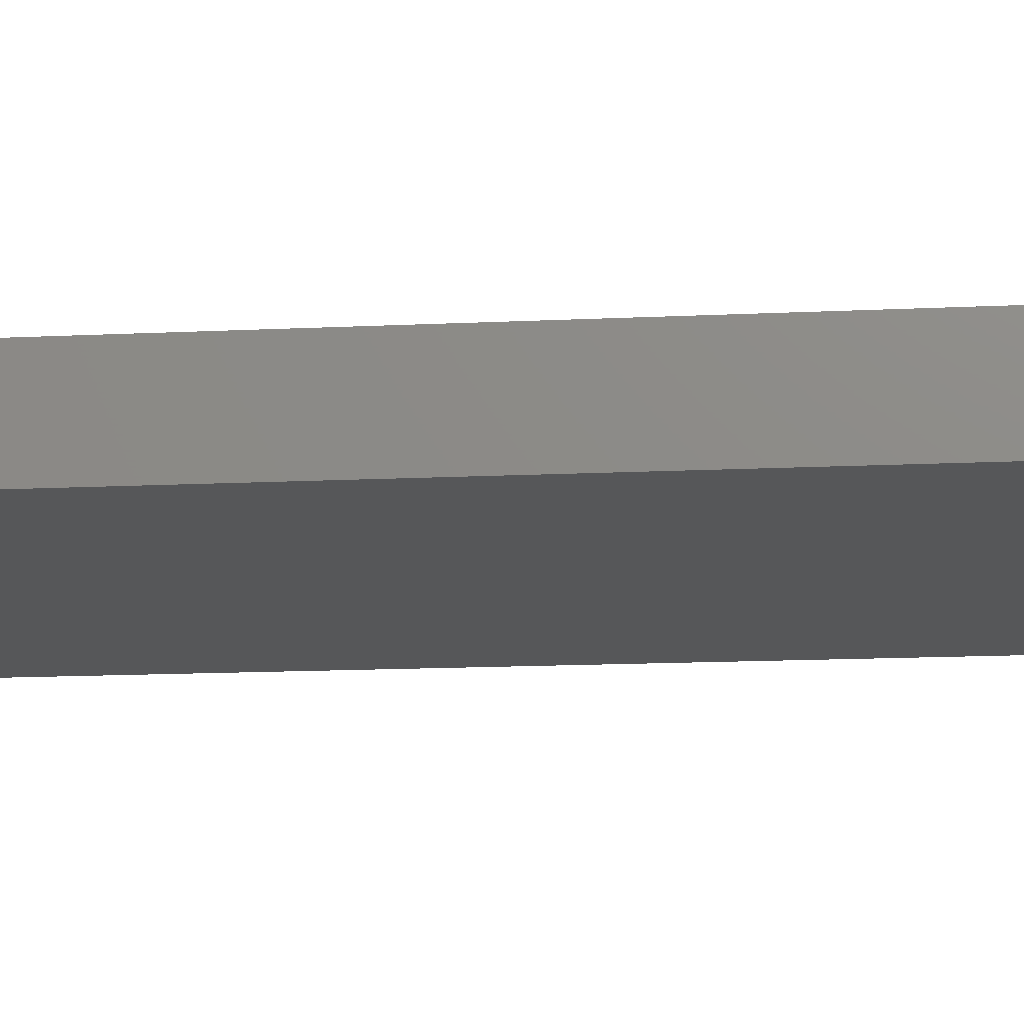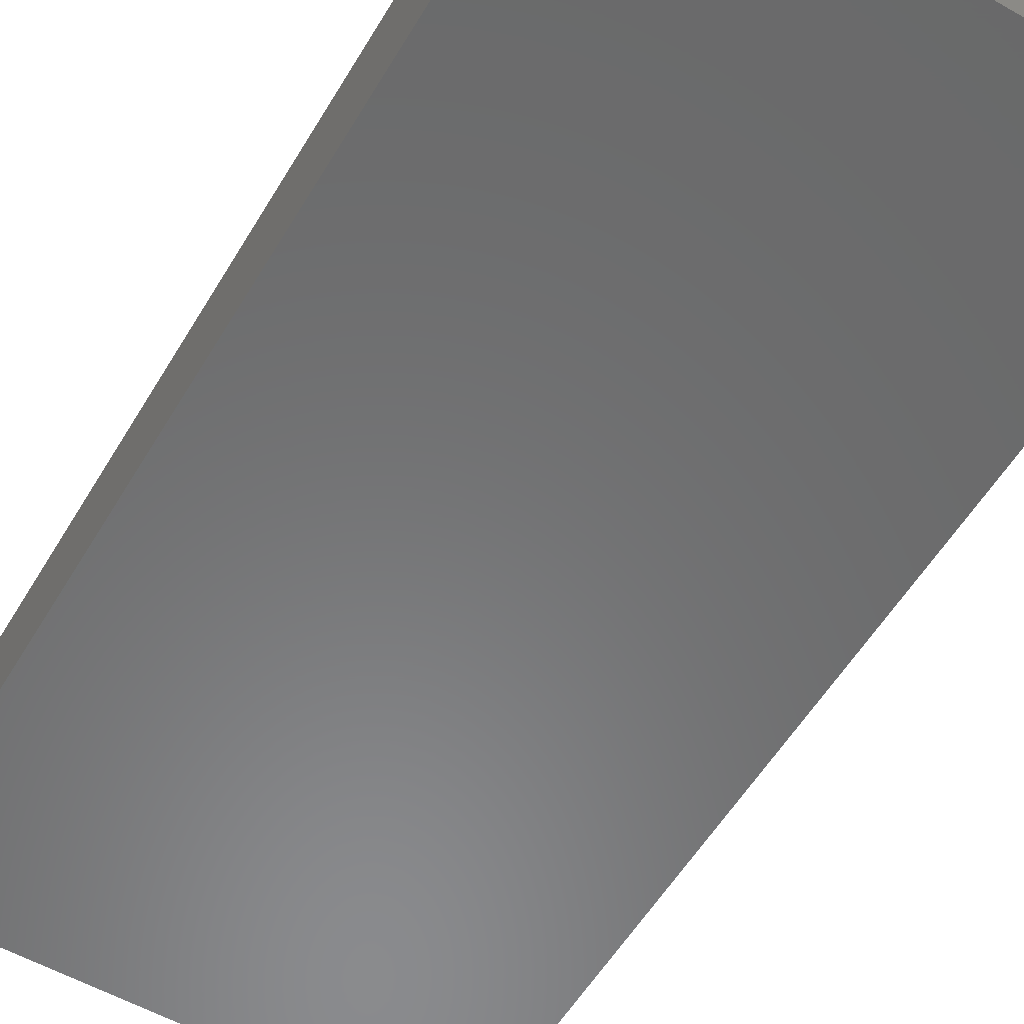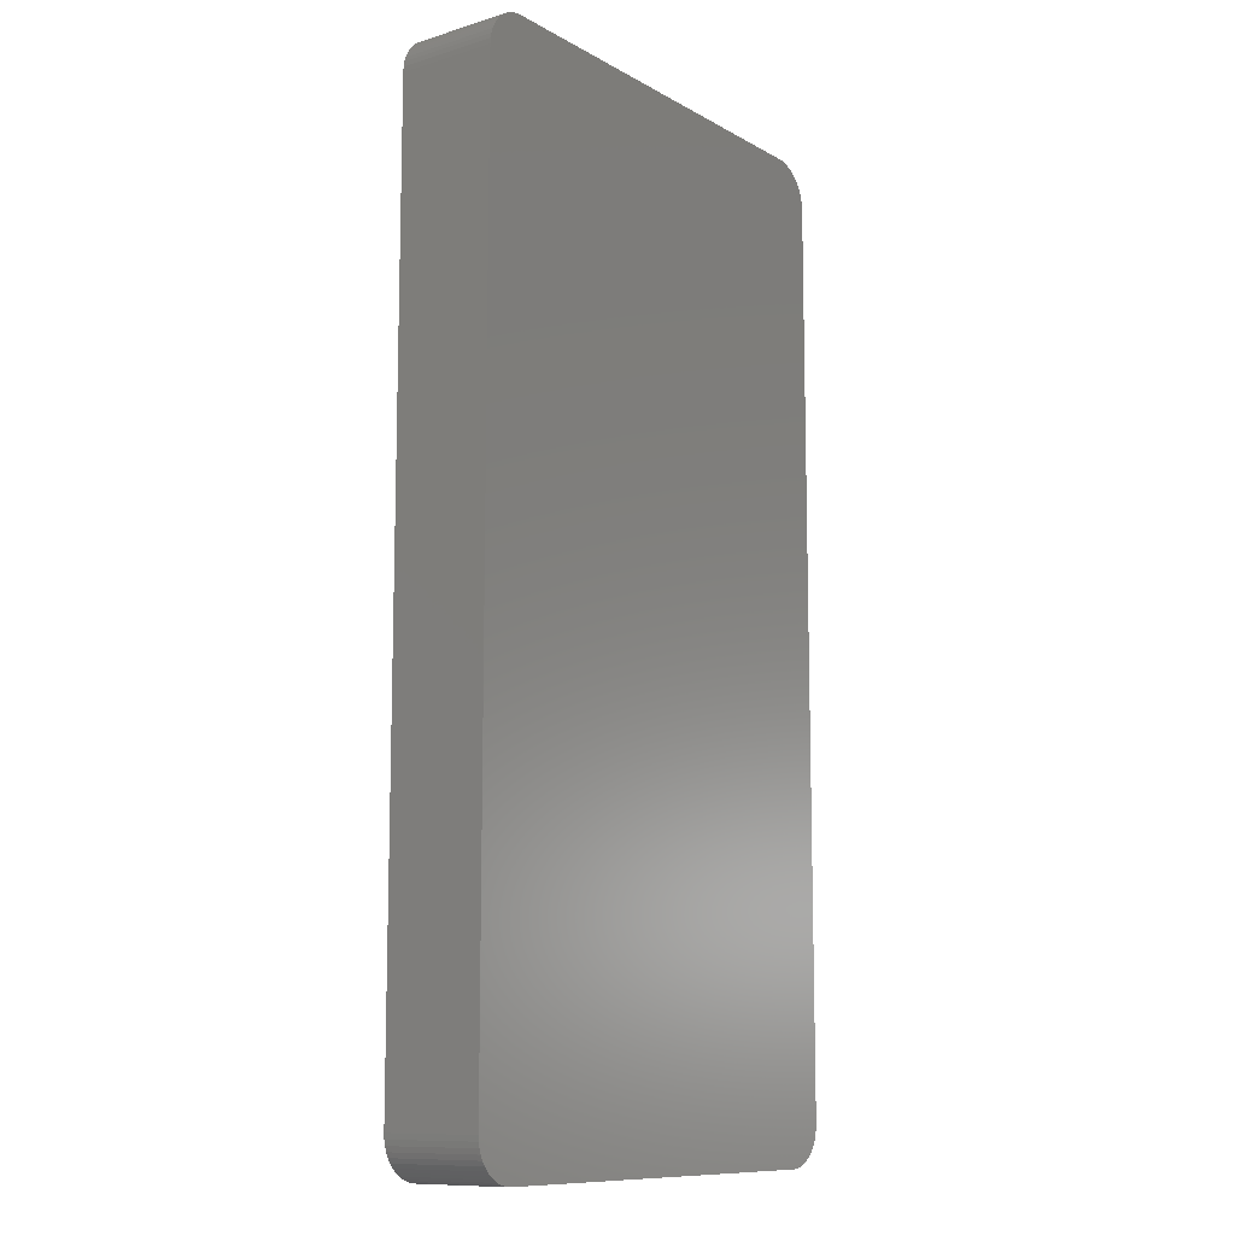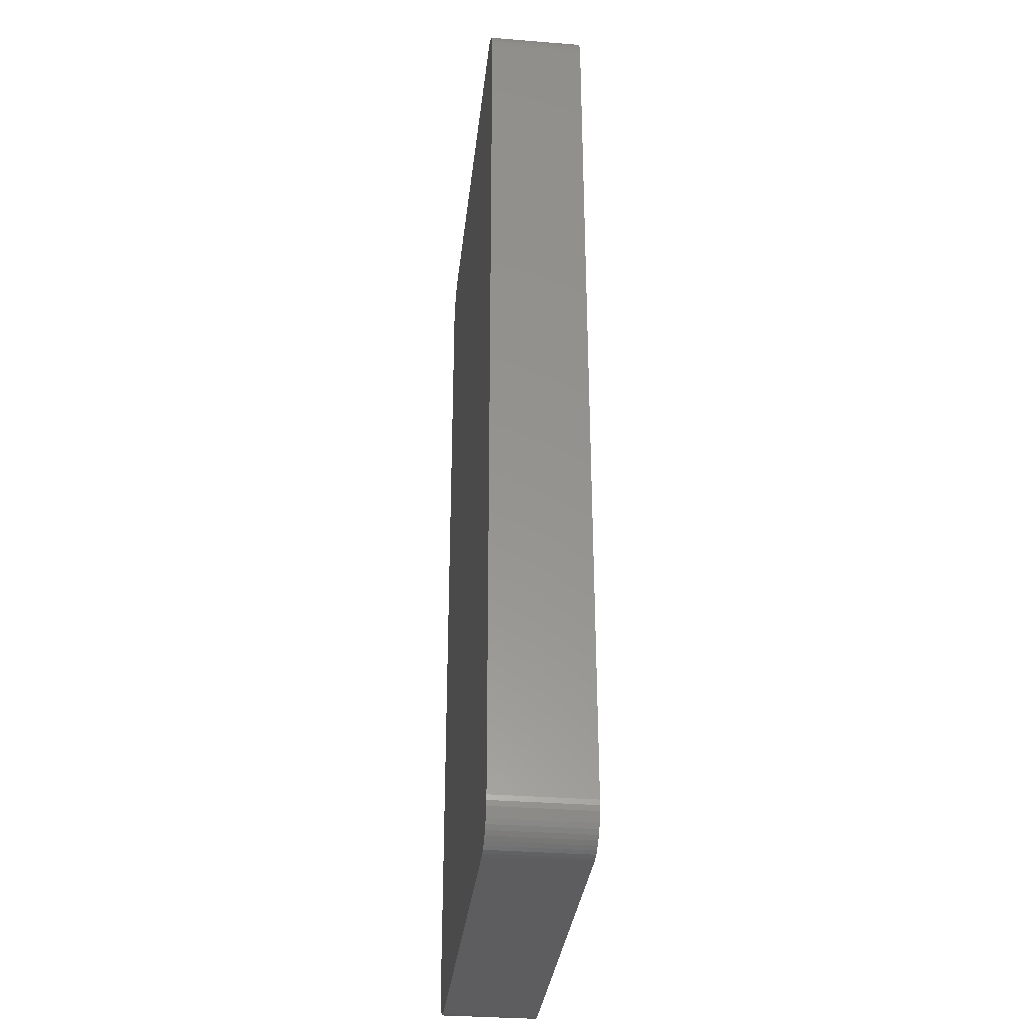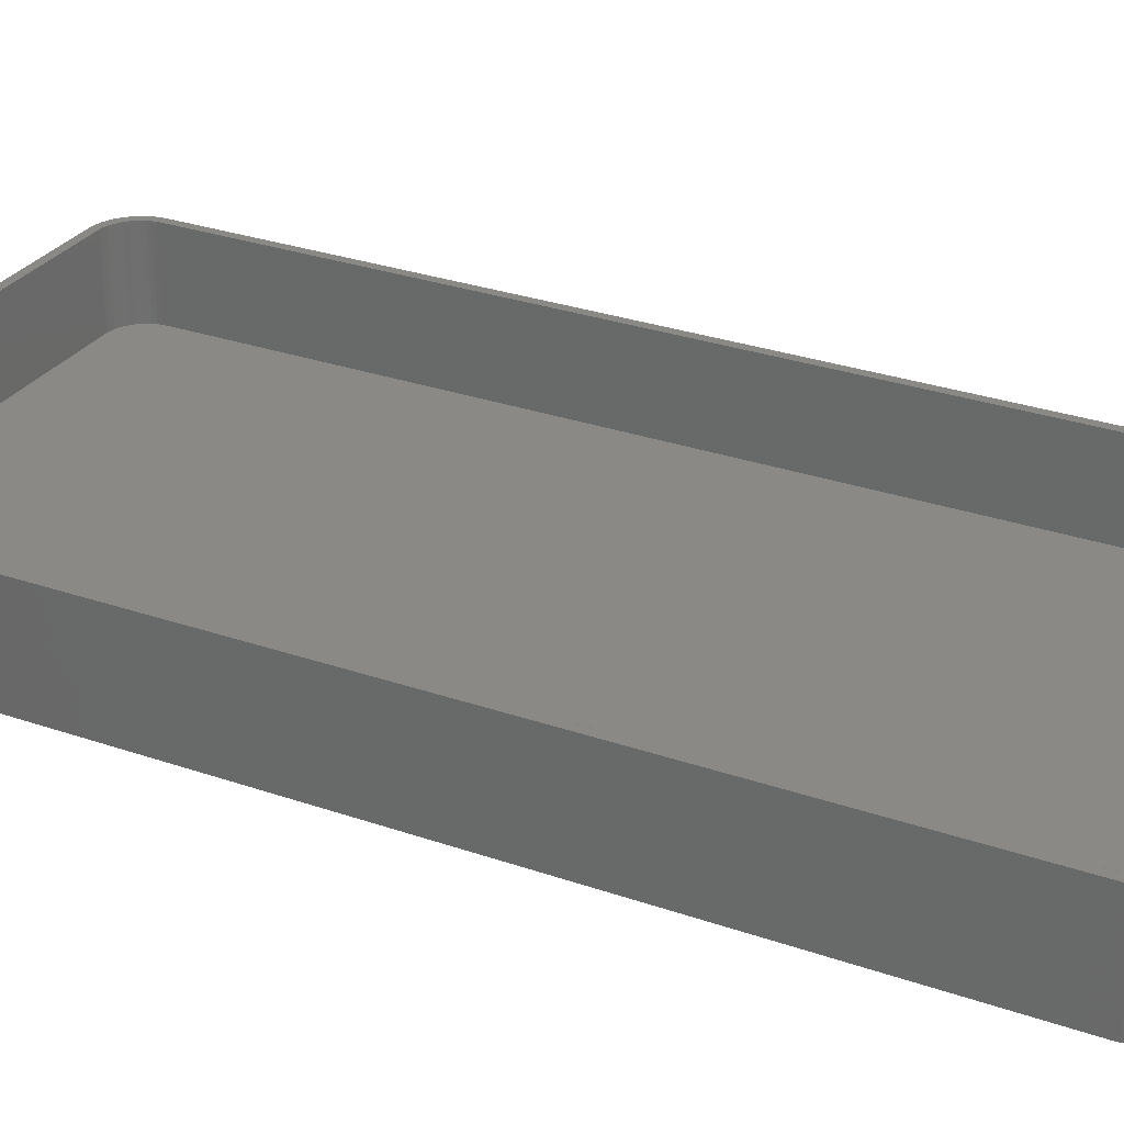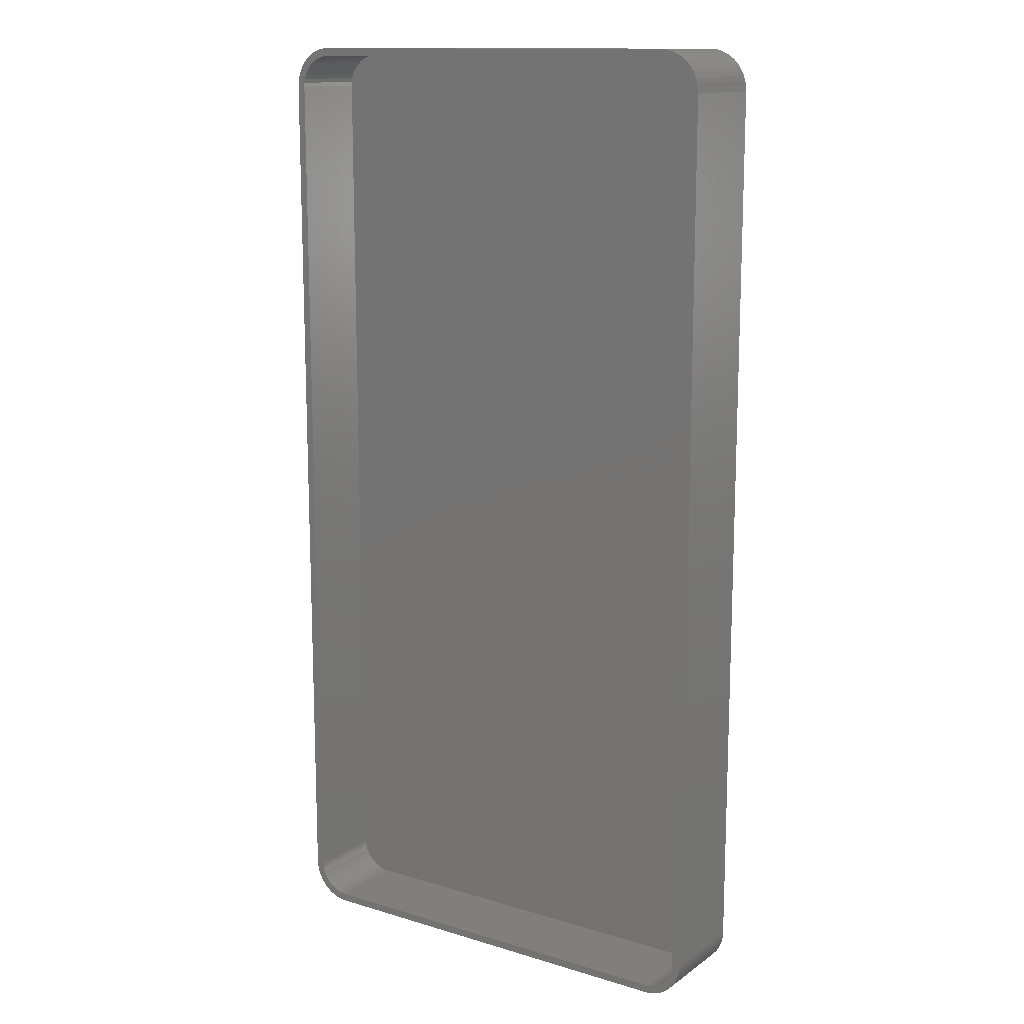
<metadata>
{"format":"stl","ext":"stl","renderer":"f3d","projection":"perspective","resolution":1024,"background":"white","views":[{"elev":-16.3,"azim":-84.6,"up":"+Z"},{"elev":-56.4,"azim":-30.6,"up":"+Z"},{"elev":-10.8,"azim":126.7,"up":"+Y"},{"elev":-33.0,"azim":-96.3,"up":"+Y"},{"elev":28.8,"azim":117.6,"up":"+Z"},{"elev":13.6,"azim":34.0,"up":"+Y"}]}
</metadata>
<code>
# stl→obj: 208 verts, 412 faces
v 25.31 59.99 0
v -25.31 59.99 12
v 25.31 59.99 12
v -25.31 59.99 0
v -30 55 0
v -29.96 55.63 12
v -29.96 55.63 0
v -30 55 12
v 25.31 -59.99 0
v 25.94 -59.91 12
v 25.31 -59.99 12
v 25.94 -59.91 0
v -28.19 58.85 0
v -28.64 58.42 12
v -28.19 58.85 12
v -28.64 58.42 0
v 30 -55 12
v 30 55 0
v 30 55 12
v 30 -55 0
v -25.31 -59.99 0
v -25.31 -59.99 12
v 27.13 59.52 0
v 26.55 59.76 12
v 27.13 59.52 12
v 26.55 59.76 0
v -27.68 -59.22 0
v -27.13 -59.52 12
v -27.68 -59.22 12
v -27.13 -59.52 0
v 29.05 57.94 12
v 28.64 58.42 0
v 28.64 58.42 12
v 29.05 57.94 0
v -30 -55 0
v -30 -55 12
v -26.55 59.76 0
v -27.13 59.52 12
v -26.55 59.76 12
v -27.13 59.52 0
v 28.19 58.85 12
v 28.19 58.85 0
v 25.94 59.91 12
v 25.94 59.91 0
v -25.94 59.91 12
v -25.94 59.91 0
v 28.64 -58.42 12
v 29.05 -57.94 0
v 29.05 -57.94 12
v 28.64 -58.42 0
v 29.84 56.24 12
v 29.65 56.84 0
v 29.65 56.84 12
v 29.84 56.24 0
v 29.96 55.63 12
v 29.96 55.63 0
v 29.96 -55.63 0
v 29.84 -56.24 0
v 29.65 -56.84 0
v 29.38 -57.41 0
v 28.19 -58.85 0
v 27.68 -59.22 0
v 29.38 57.41 0
v 27.13 -59.52 0
v 26.55 -59.76 0
v 27.68 59.22 0
v -25.94 -59.91 0
v -26.55 -59.76 0
v -28.19 -58.85 0
v -28.64 -58.42 0
v -27.68 59.22 0
v -29.05 -57.94 0
v -29.38 -57.41 0
v -29.65 -56.84 0
v -29.05 57.94 0
v -29.84 -56.24 0
v -29.38 57.41 0
v -29.96 -55.63 0
v -29.65 56.84 0
v -29.84 56.24 0
v 29 55 12
v 28.97 55.5 12
v 29 -55 12
v 28.87 55.99 12
v 29.96 -55.63 12
v 28.72 56.47 12
v 29.38 57.41 12
v 28.97 -55.5 12
v 28.51 56.93 12
v 29.84 -56.24 12
v 28.87 -55.99 12
v 28.24 57.35 12
v 27.92 57.74 12
v 27.55 58.08 12
v 27.68 59.22 12
v 27.14 58.38 12
v 26.7 58.62 12
v 26.24 58.8 12
v 25.75 58.93 12
v 25.25 58.99 12
v -25.25 58.99 12
v -25.75 58.93 12
v -26.24 58.8 12
v -26.7 58.62 12
v -27.14 58.38 12
v -27.68 59.22 12
v -27.55 58.08 12
v -27.92 57.74 12
v -28.24 57.35 12
v -29.05 57.94 12
v -28.51 56.93 12
v -29.38 57.41 12
v -28.72 56.47 12
v -29.84 56.24 12
v -28.87 55.99 12
v -29.65 56.84 12
v 29.65 -56.84 12
v 28.72 -56.47 12
v 29.38 -57.41 12
v 28.51 -56.93 12
v 28.24 -57.35 12
v 27.92 -57.74 12
v 28.19 -58.85 12
v 27.55 -58.08 12
v 27.68 -59.22 12
v 27.14 -58.38 12
v 27.13 -59.52 12
v 26.7 -58.62 12
v 26.55 -59.76 12
v 26.24 -58.8 12
v 25.75 -58.93 12
v 25.25 -58.99 12
v -25.25 -58.99 12
v -25.75 -58.93 12
v -25.94 -59.91 12
v -26.24 -58.8 12
v -26.55 -59.76 12
v -26.7 -58.62 12
v -27.14 -58.38 12
v -27.55 -58.08 12
v -28.19 -58.85 12
v -27.92 -57.74 12
v -28.64 -58.42 12
v -28.24 -57.35 12
v -29.05 -57.94 12
v -28.51 -56.93 12
v -29.38 -57.41 12
v -28.72 -56.47 12
v -29.65 -56.84 12
v -28.87 -55.99 12
v -29.84 -56.24 12
v -28.97 -55.5 12
v -29.96 -55.63 12
v -29 -55 12
v -29 55 12
v -28.97 55.5 12
v -25.25 58.99 2
v 25.25 58.99 2
v 25.25 -58.99 2
v -25.25 -58.99 2
v 29 -55 2
v 29 55 2
v -25.75 -58.93 2
v 28.24 57.35 2
v 27.92 57.74 2
v -29 55 2
v -29 -55 2
v 26.24 58.8 2
v 26.7 58.62 2
v -26.24 -58.8 2
v 28.97 55.5 2
v -28.97 55.5 2
v 25.75 58.93 2
v -25.75 58.93 2
v 28.51 -56.93 2
v 28.72 -56.47 2
v 28.87 -55.99 2
v 28.97 -55.5 2
v 28.87 55.99 2
v 28.72 56.47 2
v -28.87 -55.99 2
v -28.72 -56.47 2
v 28.51 56.93 2
v 27.55 58.08 2
v 27.14 58.38 2
v 27.92 -57.74 2
v 27.55 -58.08 2
v 27.14 -58.38 2
v 26.7 -58.62 2
v 26.24 -58.8 2
v 25.75 -58.93 2
v 28.24 -57.35 2
v -26.24 58.8 2
v -26.7 58.62 2
v -27.14 58.38 2
v -27.55 58.08 2
v -26.7 -58.62 2
v -27.92 57.74 2
v -27.14 -58.38 2
v -28.24 57.35 2
v -27.55 -58.08 2
v -28.51 56.93 2
v -27.92 -57.74 2
v -28.72 56.47 2
v -28.24 -57.35 2
v -28.87 55.99 2
v -28.51 -56.93 2
v -28.97 -55.5 2
f 1 2 3
f 2 1 4
f 5 6 7
f 6 5 8
f 9 10 11
f 10 9 12
f 13 14 15
f 14 13 16
f 17 18 19
f 18 17 20
f 21 11 22
f 11 21 9
f 23 24 25
f 24 23 26
f 27 28 29
f 28 27 30
f 31 32 33
f 32 31 34
f 35 8 5
f 8 35 36
f 37 38 39
f 38 37 40
f 32 41 33
f 41 32 42
f 26 43 24
f 43 26 44
f 4 45 2
f 45 4 46
f 47 48 49
f 48 47 50
f 51 52 53
f 52 51 54
f 55 54 51
f 54 55 56
f 9 20 57
f 20 35 18
f 9 57 58
f 5 18 35
f 9 58 59
f 1 18 5
f 9 59 60
f 18 1 56
f 9 60 48
f 56 1 54
f 9 48 50
f 54 1 52
f 9 50 61
f 20 9 35
f 9 61 62
f 52 1 63
f 9 62 64
f 32 1 42
f 9 64 65
f 42 1 66
f 9 65 12
f 66 1 23
f 23 1 26
f 26 1 44
f 35 9 21
f 63 1 34
f 35 21 67
f 34 1 32
f 35 67 68
f 1 5 4
f 35 68 30
f 4 5 46
f 35 30 27
f 46 5 37
f 35 27 69
f 37 5 40
f 35 69 70
f 40 5 71
f 35 70 72
f 71 5 13
f 35 72 73
f 13 5 16
f 35 73 74
f 16 5 75
f 35 74 76
f 75 5 77
f 35 76 78
f 77 5 79
f 79 5 80
f 80 5 7
f 81 19 55
f 19 81 17
f 82 55 51
f 83 17 81
f 84 51 53
f 17 83 85
f 86 53 87
f 88 85 83
f 89 87 31
f 85 88 90
f 91 90 88
f 55 82 81
f 51 84 82
f 53 86 84
f 92 31 33
f 87 89 86
f 31 92 89
f 93 33 41
f 33 93 92
f 94 41 95
f 41 94 93
f 95 96 94
f 25 96 95
f 25 97 96
f 24 97 25
f 24 98 97
f 43 98 24
f 43 99 98
f 3 99 43
f 3 100 99
f 3 101 100
f 2 101 3
f 2 102 101
f 45 102 2
f 45 103 102
f 39 103 45
f 39 104 103
f 38 104 39
f 38 105 104
f 106 105 38
f 105 106 107
f 15 107 106
f 107 15 108
f 14 108 15
f 108 14 109
f 110 109 14
f 109 110 111
f 112 111 110
f 111 112 113
f 114 115 116
f 113 116 115
f 116 113 112
f 90 91 117
f 118 117 91
f 117 118 119
f 120 119 118
f 119 120 49
f 121 49 120
f 49 121 47
f 122 47 121
f 47 122 123
f 124 123 122
f 123 124 125
f 126 125 124
f 126 127 125
f 128 127 126
f 128 129 127
f 130 129 128
f 130 10 129
f 131 10 130
f 131 11 10
f 132 11 131
f 133 11 132
f 133 22 11
f 134 22 133
f 134 135 22
f 136 135 134
f 136 137 135
f 138 137 136
f 138 28 137
f 139 28 138
f 29 139 140
f 139 29 28
f 141 140 142
f 140 141 29
f 143 142 144
f 145 144 146
f 142 143 141
f 147 146 148
f 149 148 150
f 151 150 152
f 144 145 143
f 153 152 154
f 155 8 154
f 115 114 156
f 36 154 8
f 6 156 114
f 153 154 36
f 156 6 155
f 146 147 145
f 155 6 8
f 148 149 147
f 150 151 149
f 152 153 151
f 74 151 76
f 151 74 149
f 46 39 45
f 39 46 37
f 71 15 106
f 15 71 13
f 40 106 38
f 106 40 71
f 75 14 16
f 14 75 110
f 66 25 95
f 25 66 23
f 44 3 43
f 3 44 1
f 70 141 143
f 141 70 69
f 72 147 73
f 147 72 145
f 117 58 90
f 58 117 59
f 119 59 117
f 59 119 60
f 49 60 119
f 60 49 48
f 19 56 55
f 56 19 18
f 67 22 135
f 22 67 21
f 68 135 137
f 135 68 67
f 79 112 77
f 112 79 116
f 7 114 80
f 114 7 6
f 80 116 79
f 116 80 114
f 42 95 41
f 95 42 66
f 69 29 141
f 29 69 27
f 70 145 72
f 145 70 143
f 90 57 85
f 57 90 58
f 12 129 10
f 129 12 65
f 61 47 123
f 47 61 50
f 62 123 125
f 123 62 61
f 87 34 31
f 34 87 63
f 53 63 87
f 63 53 52
f 76 153 78
f 153 76 151
f 78 36 35
f 36 78 153
f 73 149 74
f 149 73 147
f 77 110 75
f 110 77 112
f 85 20 17
f 20 85 57
f 64 125 127
f 125 64 62
f 30 137 28
f 137 30 68
f 65 127 129
f 127 65 64
f 157 100 101
f 100 157 158
f 159 133 132
f 133 159 160
f 161 81 162
f 81 161 83
f 160 134 133
f 134 160 163
f 164 93 165
f 93 164 92
f 154 166 155
f 166 154 167
f 168 97 98
f 97 168 169
f 163 136 134
f 136 163 170
f 162 82 171
f 82 162 81
f 155 172 156
f 172 155 166
f 173 98 99
f 98 173 168
f 174 101 102
f 101 174 157
f 175 118 176
f 118 175 120
f 176 91 177
f 91 176 118
f 178 83 161
f 83 178 88
f 179 86 180
f 86 179 84
f 148 181 150
f 181 148 182
f 158 162 171
f 162 166 161
f 158 171 179
f 167 161 166
f 158 179 180
f 159 161 167
f 158 180 183
f 161 159 178
f 158 183 164
f 178 159 177
f 158 164 165
f 177 159 176
f 158 165 184
f 162 158 166
f 158 184 185
f 176 159 175
f 158 185 169
f 186 159 187
f 158 169 168
f 187 159 188
f 158 168 173
f 188 159 189
f 189 159 190
f 190 159 191
f 166 158 157
f 175 159 192
f 166 157 174
f 192 159 186
f 166 174 193
f 159 167 160
f 166 193 194
f 160 167 163
f 166 194 195
f 163 167 170
f 166 195 196
f 170 167 197
f 166 196 198
f 197 167 199
f 166 198 200
f 199 167 201
f 166 200 202
f 201 167 203
f 166 202 204
f 203 167 205
f 166 204 206
f 205 167 207
f 166 206 172
f 207 167 182
f 182 167 181
f 181 167 208
f 195 104 105
f 104 195 194
f 198 107 108
f 107 198 196
f 193 102 103
f 102 193 174
f 194 103 104
f 103 194 193
f 156 206 115
f 206 156 172
f 158 99 100
f 99 158 173
f 192 120 175
f 120 192 121
f 169 96 97
f 96 169 185
f 177 88 178
f 88 177 91
f 180 89 183
f 89 180 86
f 183 92 164
f 92 183 89
f 171 84 179
f 84 171 82
f 152 167 154
f 167 152 208
f 197 139 138
f 139 197 199
f 196 105 107
f 105 196 195
f 113 202 111
f 202 113 204
f 109 198 108
f 198 109 200
f 115 204 113
f 204 115 206
f 186 121 192
f 121 186 122
f 185 94 96
f 94 185 184
f 184 93 94
f 93 184 165
f 150 208 152
f 208 150 181
f 170 138 136
f 138 170 197
f 199 140 139
f 140 199 201
f 146 182 148
f 182 146 207
f 201 142 140
f 142 201 203
f 111 200 109
f 200 111 202
f 191 132 131
f 132 191 159
f 188 128 126
f 128 188 189
f 142 205 144
f 205 142 203
f 144 207 146
f 207 144 205
f 187 126 124
f 126 187 188
f 186 124 122
f 124 186 187
f 189 130 128
f 130 189 190
f 190 131 130
f 131 190 191

</code>
